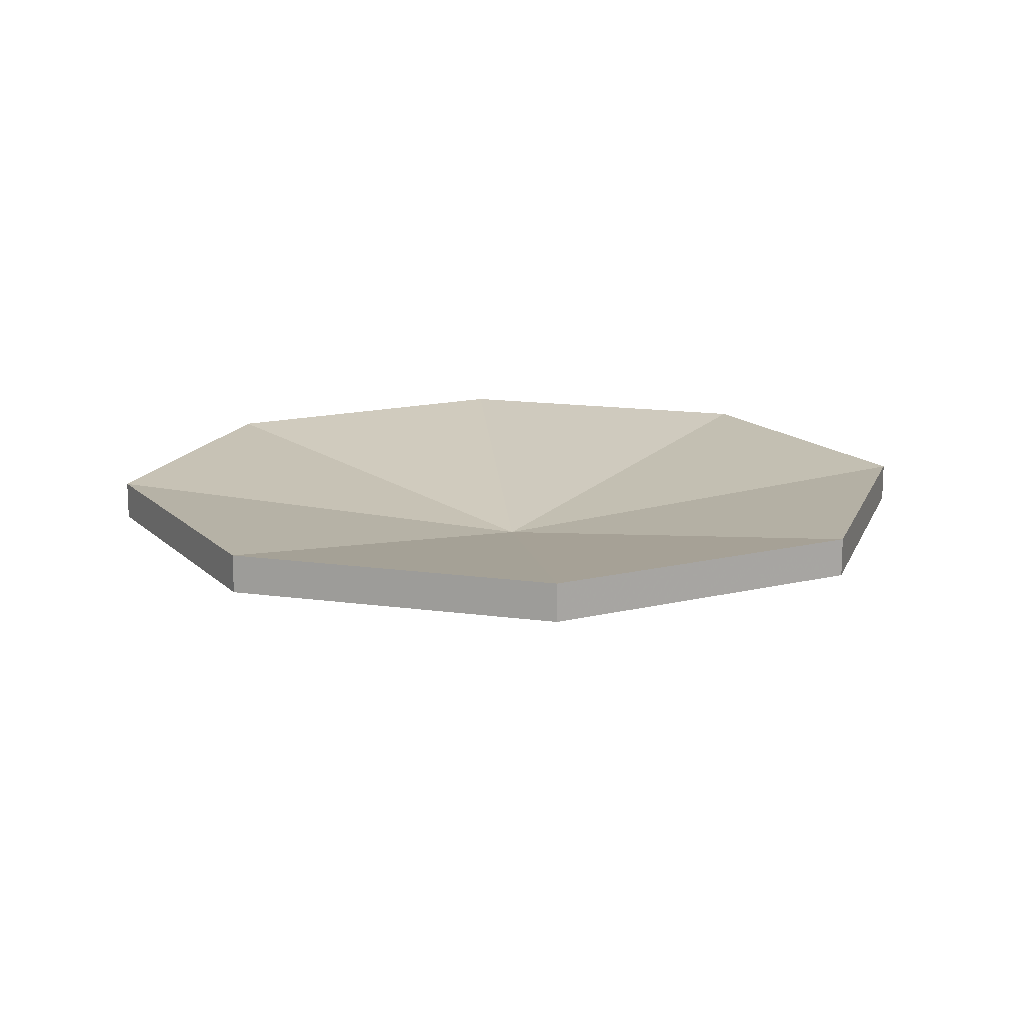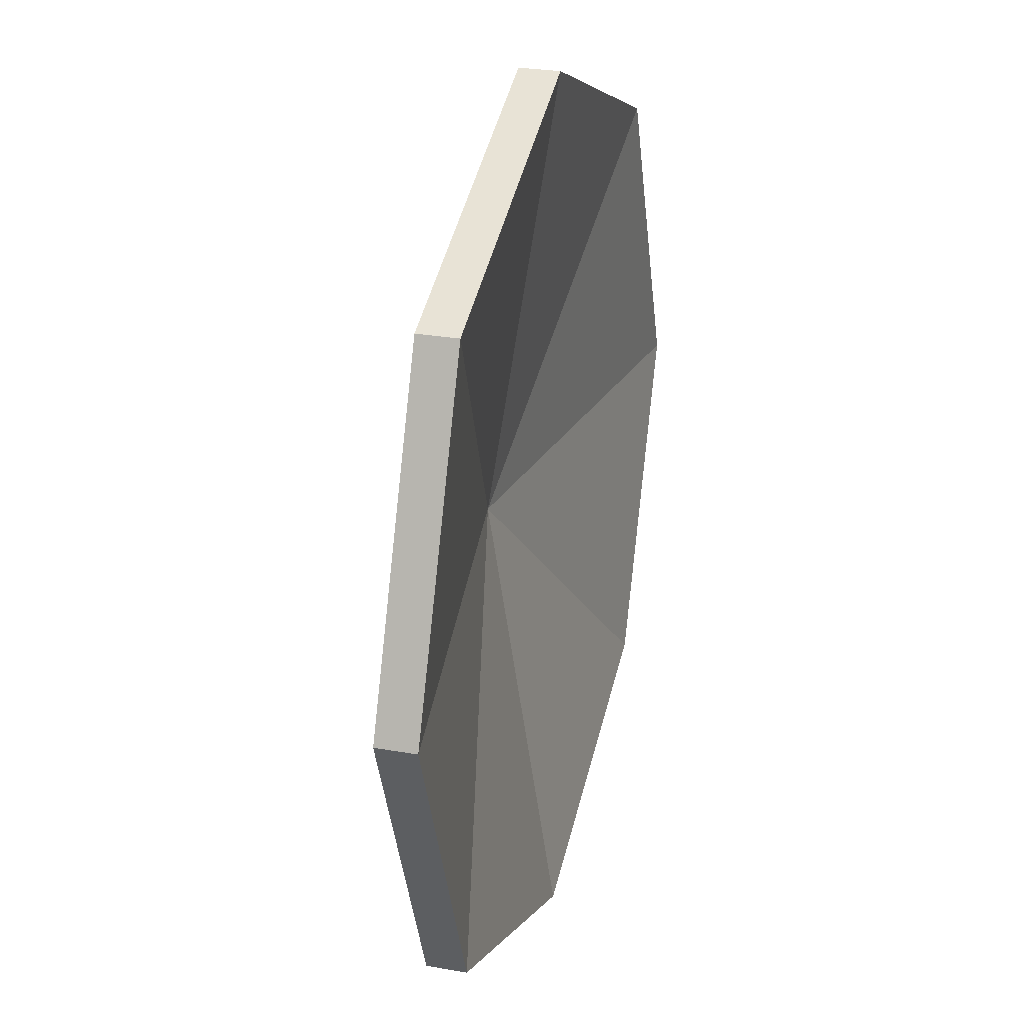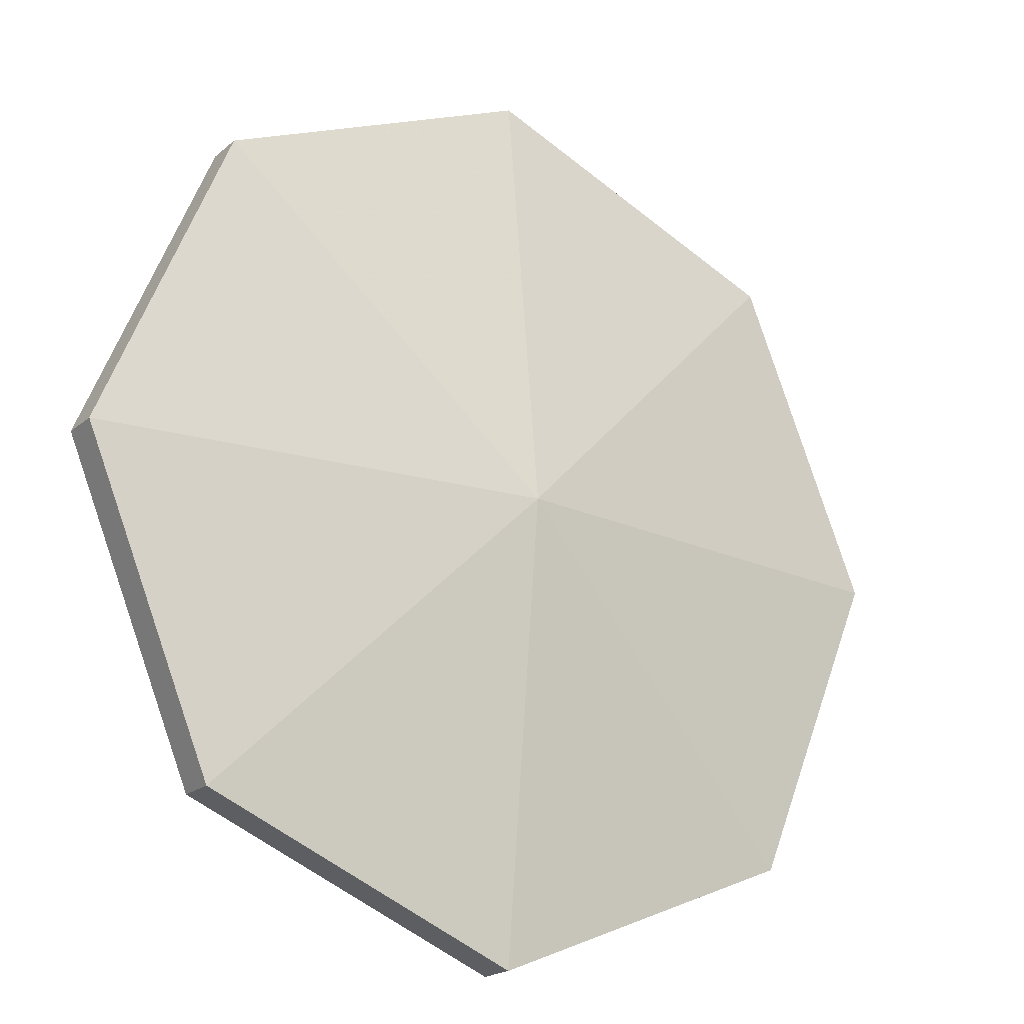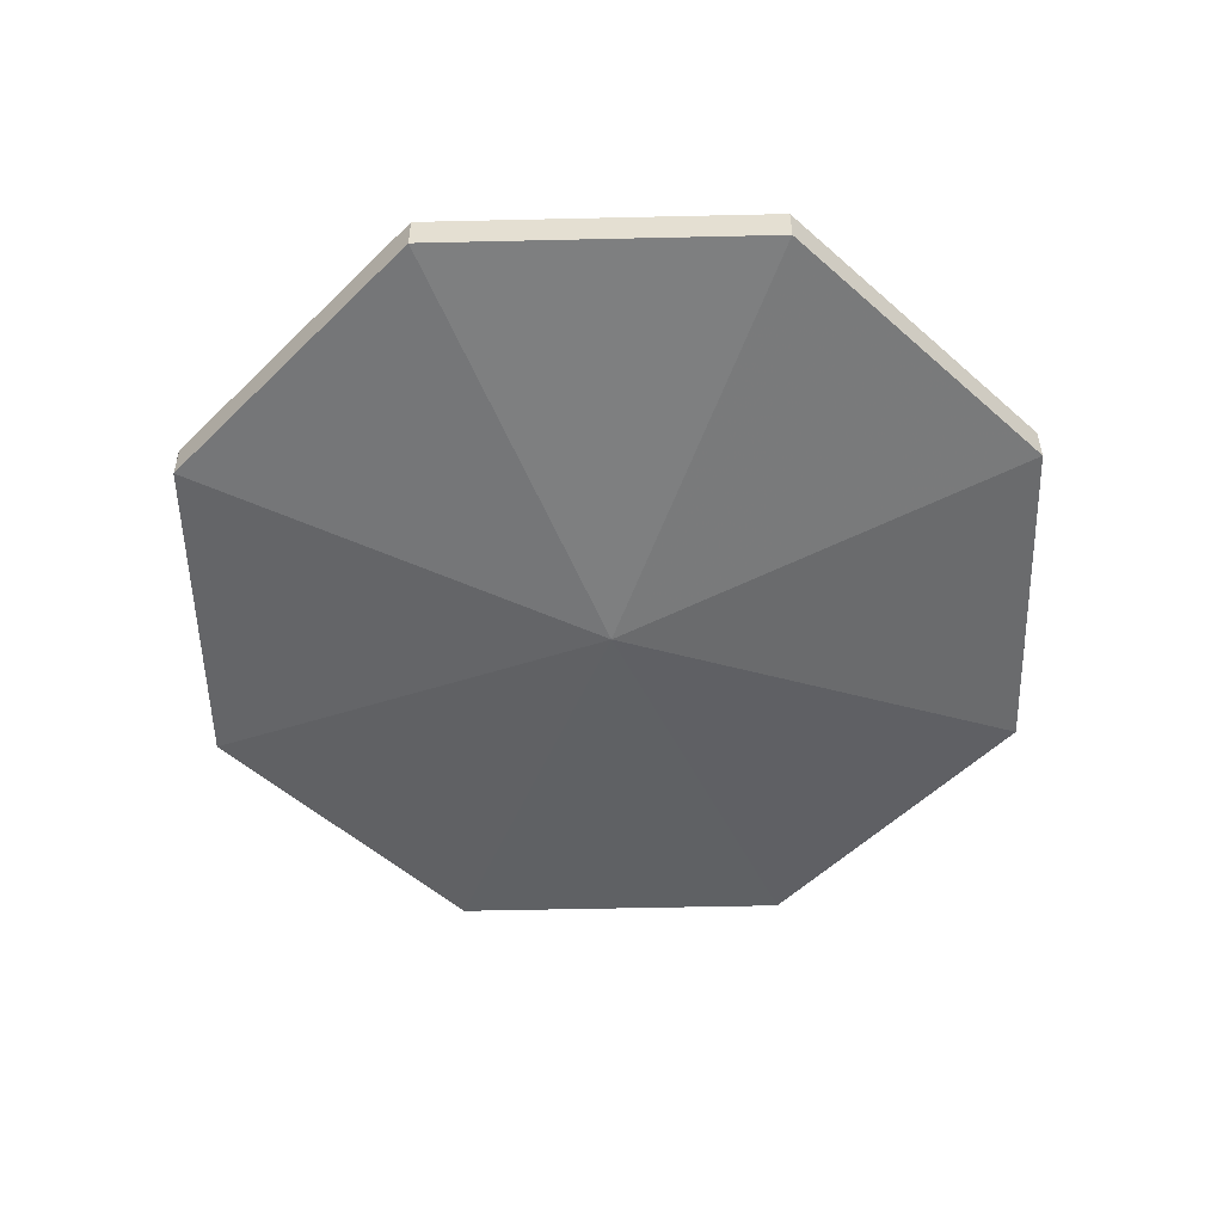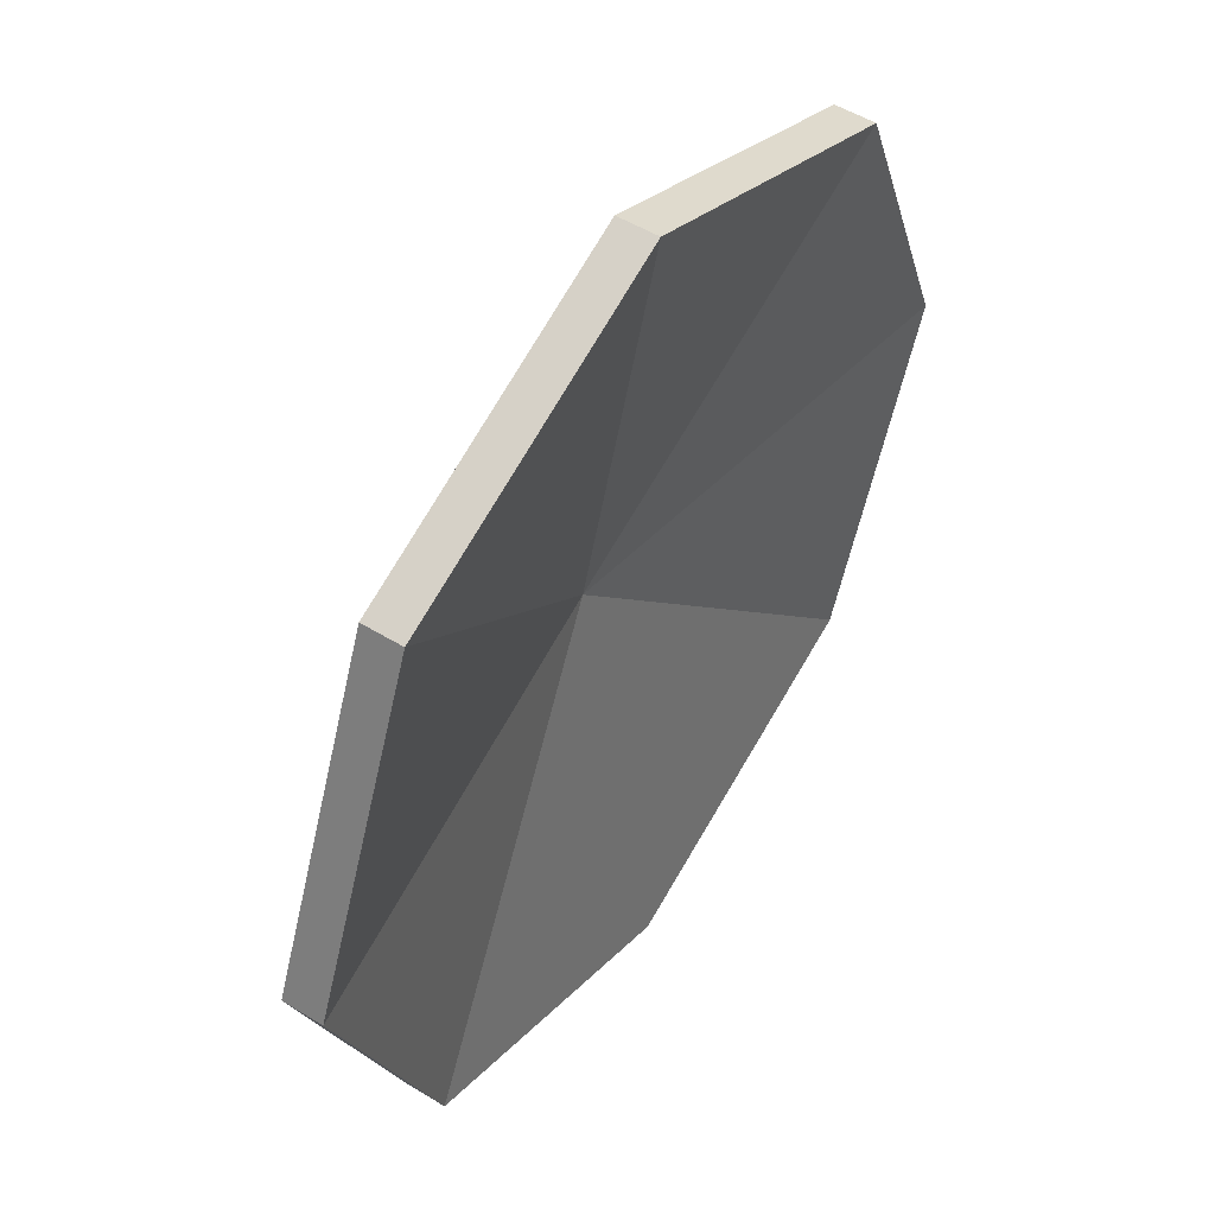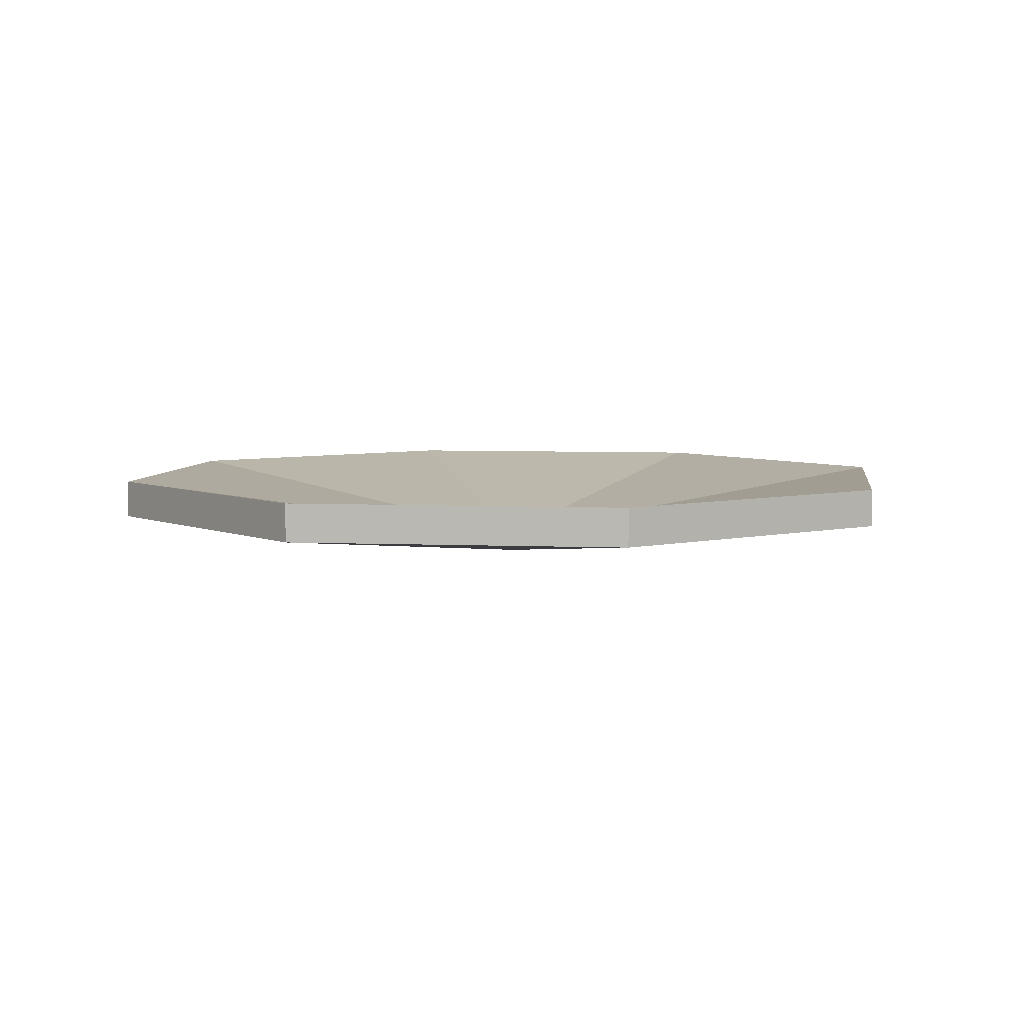
<metadata>
{"format":"obj","ext":"obj","renderer":"f3d","projection":"perspective","resolution":1024,"background":"white","views":[{"elev":14.7,"azim":-50.6,"up":"+Y"},{"elev":26.7,"azim":105.6,"up":"+Z"},{"elev":-20.1,"azim":-33.8,"up":"+Z"},{"elev":-52.6,"azim":-156.1,"up":"+Y"},{"elev":51.3,"azim":123.7,"up":"+Z"},{"elev":5.4,"azim":-14.7,"up":"+Y"}]}
</metadata>
<code>
v 39.59 7.972 -6.1e-05
v 27.99 4.519 -27.99
v 27.99 7.972 -27.99
v 27.99 4.519 -27.99
v 39.59 7.972 -6.1e-05
v 39.59 4.519 -3.1e-05
v 27.99 4.519 -27.99
v 0 4.519 -39.59
v 0 7.972 -39.59
v 27.99 4.519 -27.99
v 0 7.972 -39.59
v 27.99 7.972 -27.99
v -27.99 4.519 -27.99
v 0 7.972 -39.59
v 0 4.519 -39.59
v 0 7.972 -39.59
v -27.99 4.519 -27.99
v -27.99 7.972 -27.99
v -39.59 7.972 -6.1e-05
v -27.99 4.519 -27.99
v -39.59 4.519 -3.1e-05
v -27.99 4.519 -27.99
v -39.59 7.972 -6.1e-05
v -27.99 7.972 -27.99
v -27.99 7.972 27.99
v -39.59 4.519 -3.1e-05
v -27.99 4.519 27.99
v -39.59 4.519 -3.1e-05
v -27.99 7.972 27.99
v -39.59 7.972 -6.1e-05
v -27.99 7.972 27.99
v 0 4.519 39.59
v 0 7.972 39.59
v 0 4.519 39.59
v -27.99 7.972 27.99
v -27.99 4.519 27.99
v 27.99 7.972 27.99
v 0 7.972 39.59
v 0 4.519 39.59
v 27.99 7.972 27.99
v 0 4.519 39.59
v 27.99 4.519 27.99
v 27.99 7.972 27.99
v 39.59 4.519 -3.1e-05
v 39.59 7.972 -6.1e-05
v 39.59 4.519 -3.1e-05
v 27.99 7.972 27.99
v 27.99 4.519 27.99
v 27.99 4.519 -27.99
v 39.59 4.519 -3.1e-05
v 0 0 -7.6e-05
v 0 4.519 -39.59
v 27.99 4.519 -27.99
v 0 0 -7.6e-05
v -27.99 4.519 -27.99
v 0 4.519 -39.59
v 0 0 -7.6e-05
v -39.59 4.519 -3.1e-05
v -27.99 4.519 -27.99
v 0 0 -7.6e-05
v -27.99 4.519 27.99
v -39.59 4.519 -3.1e-05
v 0 0 -7.6e-05
v 0 4.519 39.59
v -27.99 4.519 27.99
v 0 0 -7.6e-05
v 27.99 4.519 27.99
v 0 4.519 39.59
v 0 0 -7.6e-05
v 39.59 4.519 -3.1e-05
v 27.99 4.519 27.99
v 0 0 -7.6e-05
v 39.59 7.972 -6.1e-05
v 27.99 7.972 -27.99
v 0 1.811 -6.1e-05
v 27.99 7.972 27.99
v 39.59 7.972 -6.1e-05
v 0 1.811 -6.1e-05
v 0 7.972 39.59
v 27.99 7.972 27.99
v 0 1.811 -6.1e-05
v -27.99 7.972 27.99
v 0 7.972 39.59
v 0 1.811 -6.1e-05
v -39.59 7.972 -6.1e-05
v -27.99 7.972 27.99
v 0 1.811 -6.1e-05
v -27.99 7.972 -27.99
v -39.59 7.972 -6.1e-05
v 0 1.811 -6.1e-05
v 0 7.972 -39.59
v -27.99 7.972 -27.99
v 0 1.811 -6.1e-05
v 27.99 7.972 -27.99
v 0 7.972 -39.59
v 0 1.811 -6.1e-05
g UnrealEdObject
f 1 2 3
f 4 5 6
f 7 8 9
f 10 11 12
f 13 14 15
f 16 17 18
f 19 20 21
f 22 23 24
f 25 26 27
f 28 29 30
f 31 32 33
f 34 35 36
f 37 38 39
f 40 41 42
f 43 44 45
f 46 47 48
f 49 50 51
f 52 53 54
f 55 56 57
f 58 59 60
f 61 62 63
f 64 65 66
f 67 68 69
f 70 71 72
f 73 74 75
f 76 77 78
f 79 80 81
f 82 83 84
f 85 86 87
f 88 89 90
f 91 92 93
f 94 95 96
g

</code>
